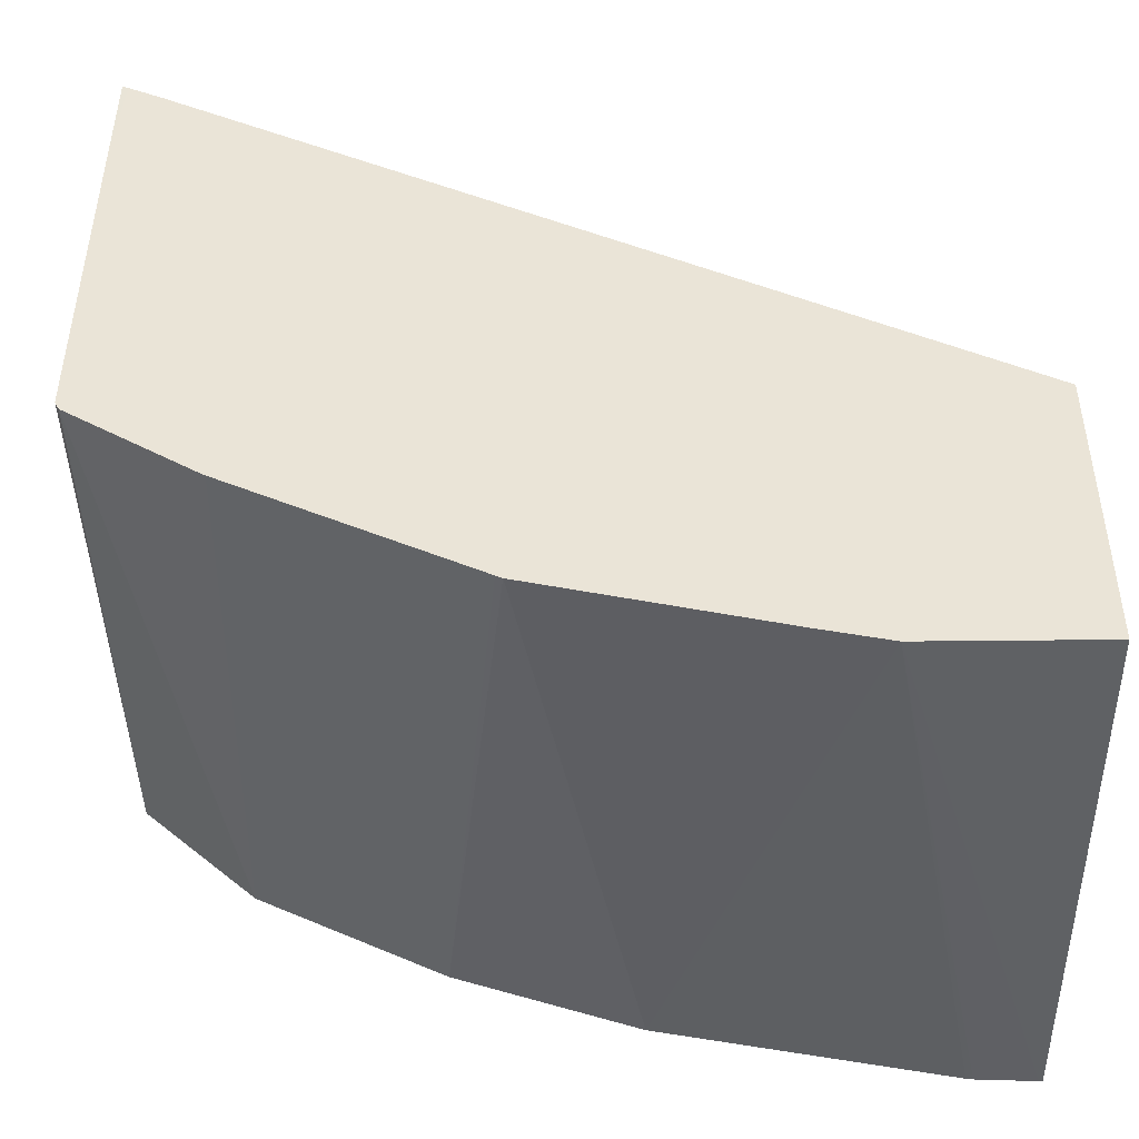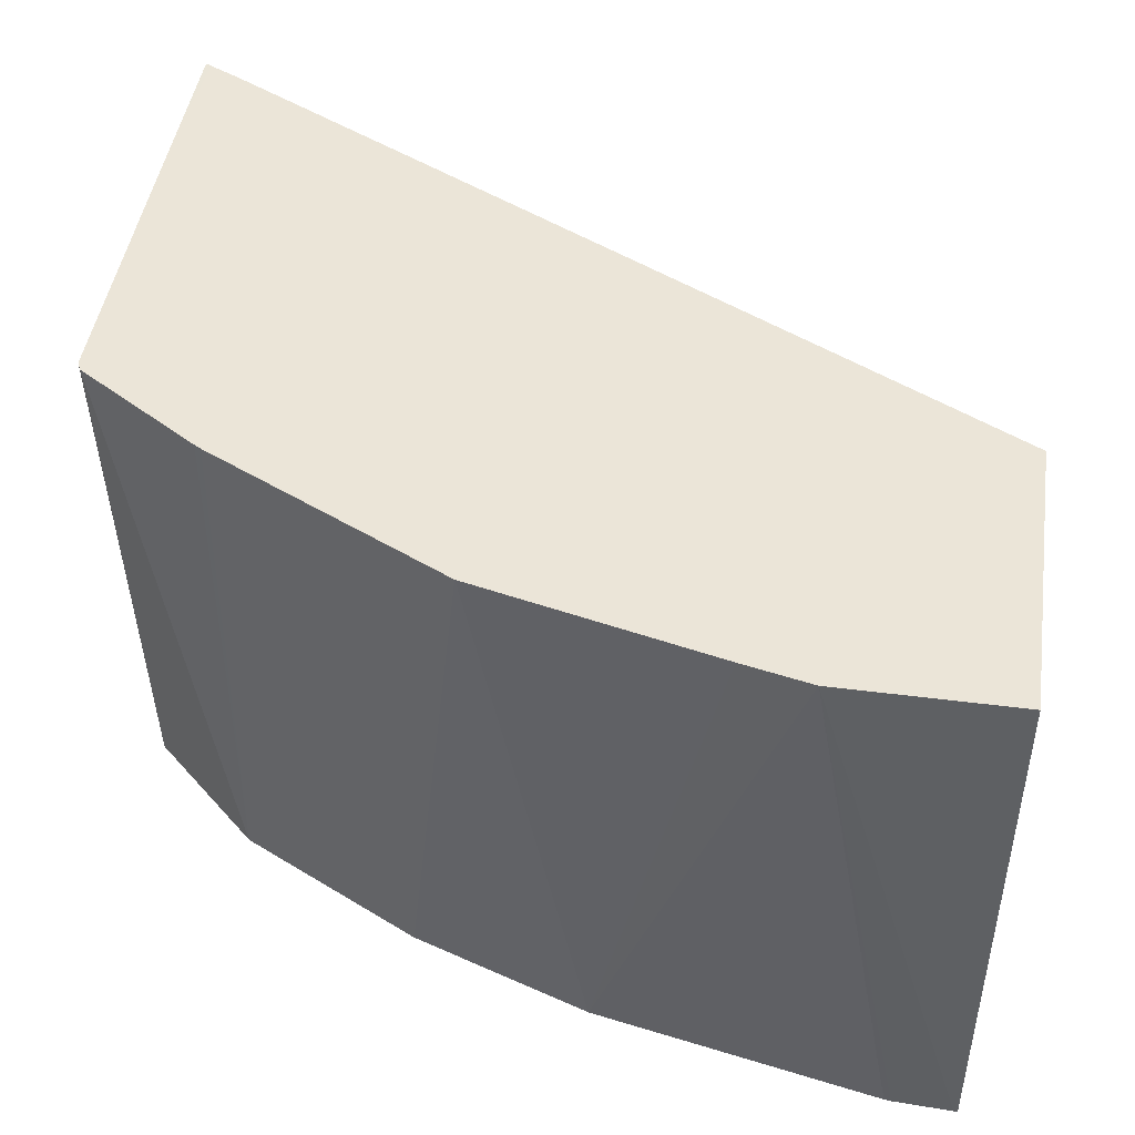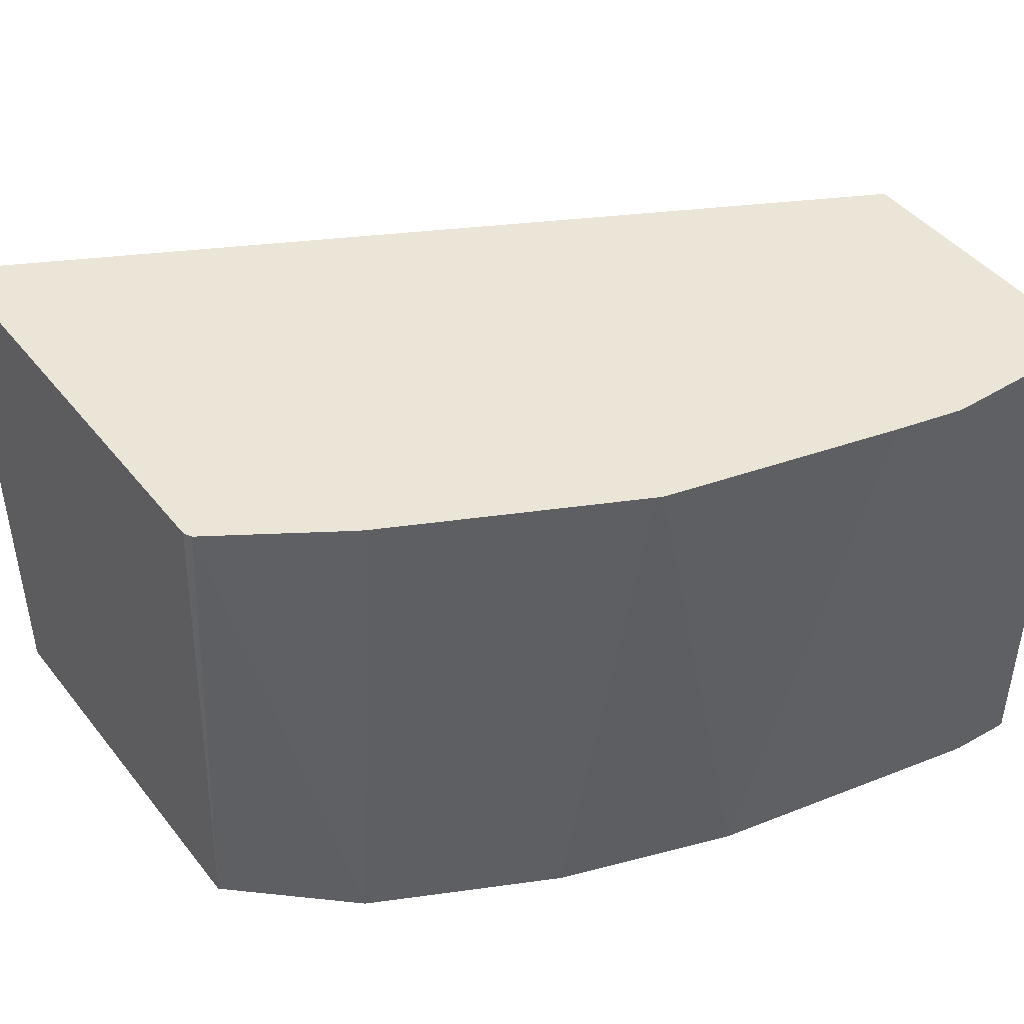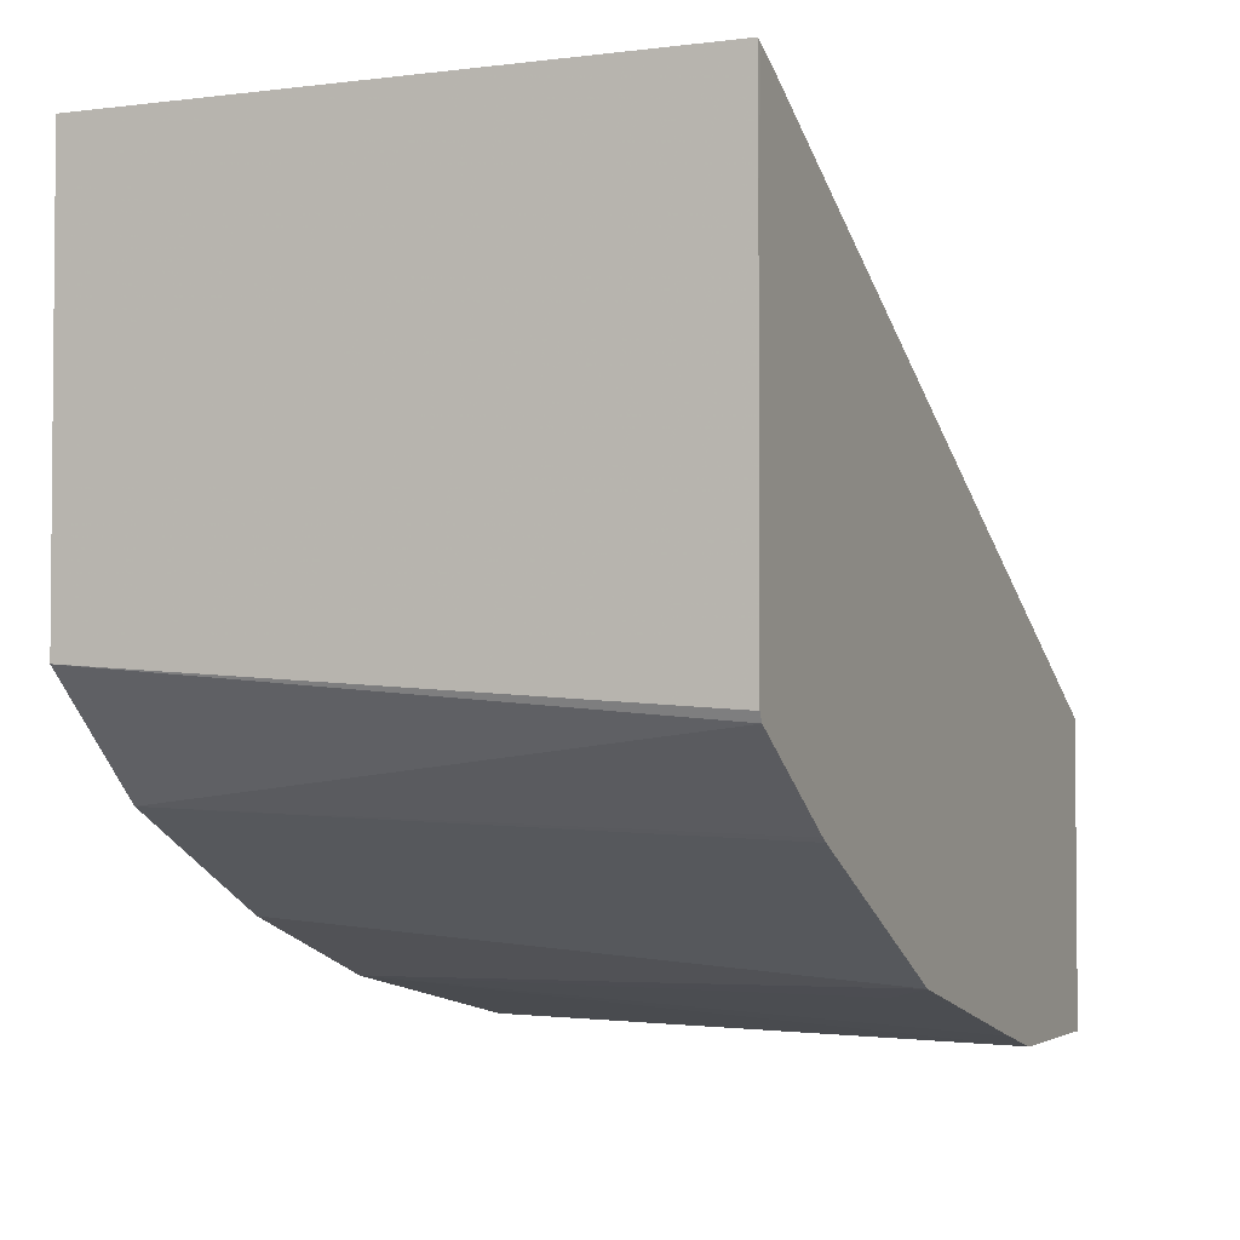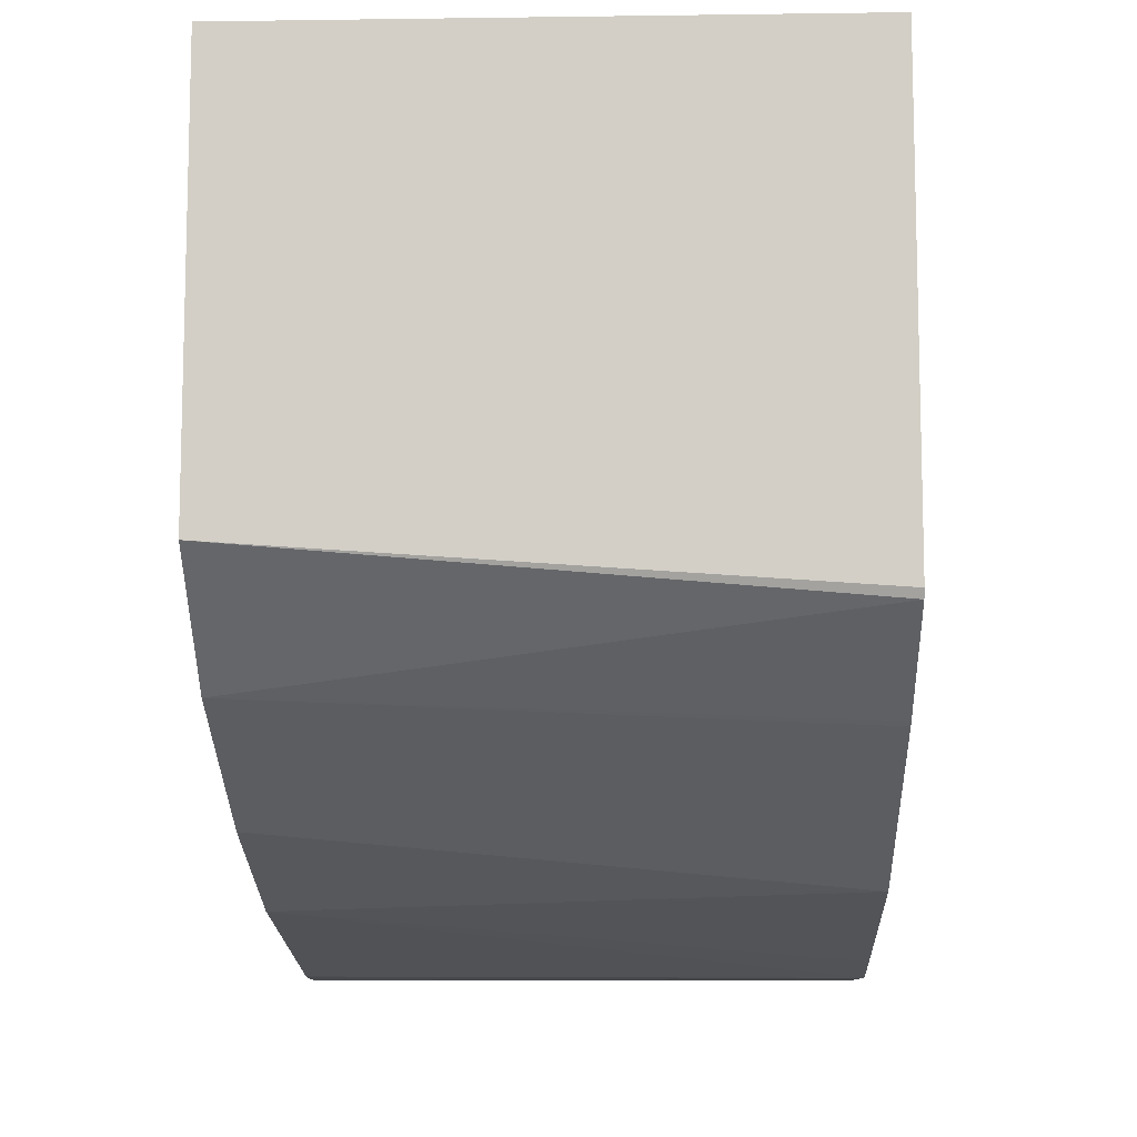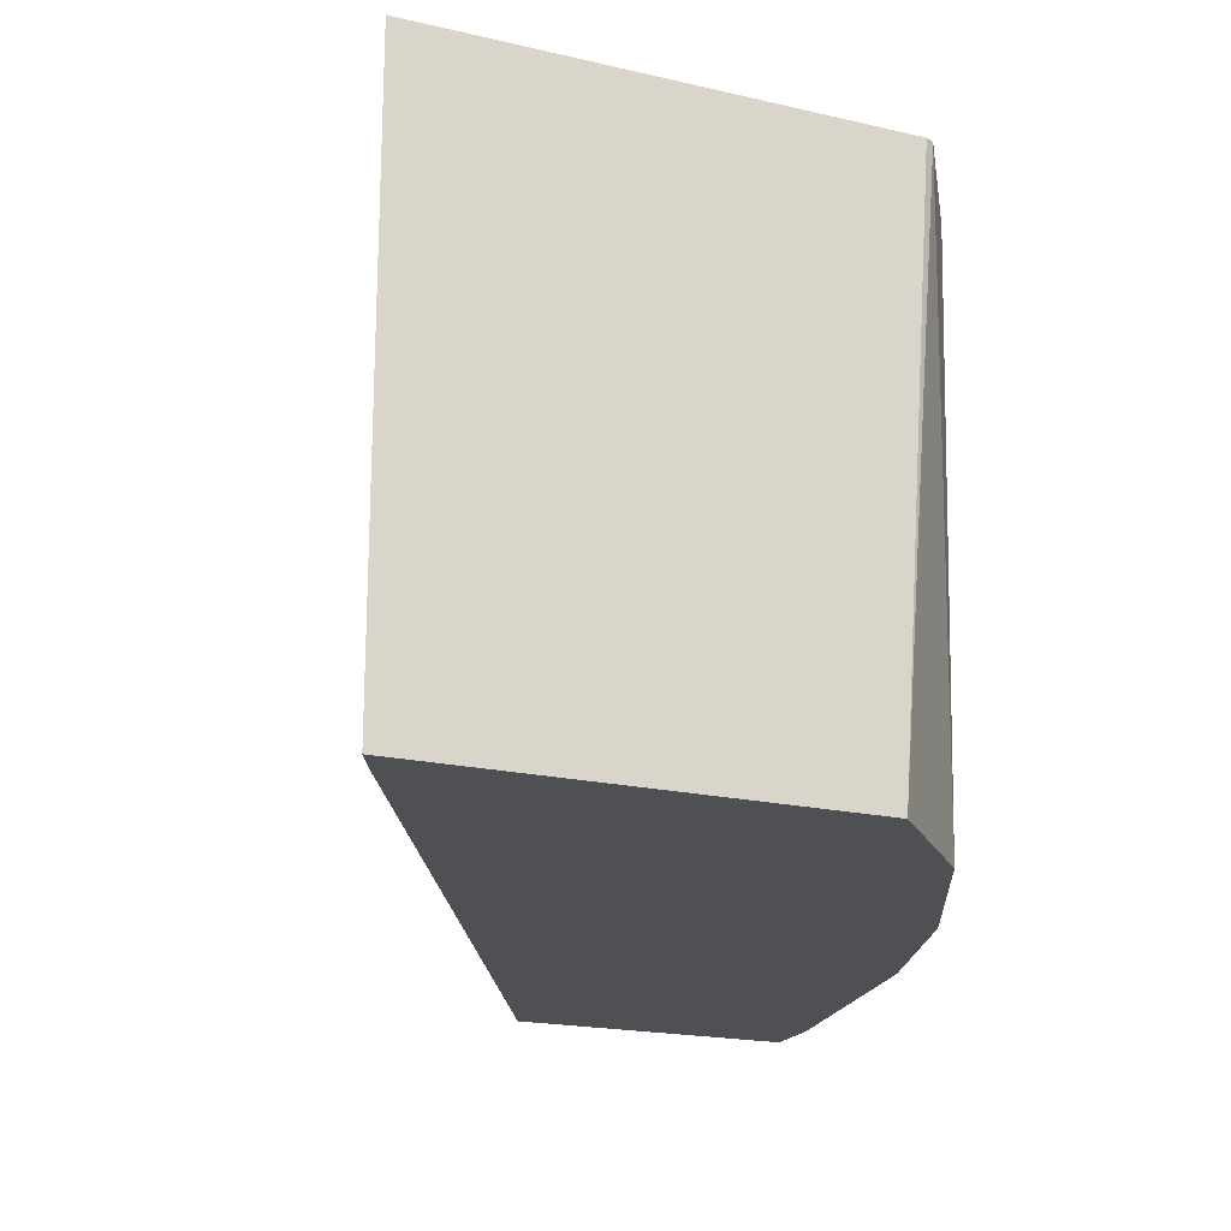
<metadata>
{"format":"obj","ext":"obj","renderer":"f3d","projection":"perspective","resolution":1024,"background":"white","views":[{"elev":-45.6,"azim":-179.3,"up":"+Z"},{"elev":45.9,"azim":-171.6,"up":"+Y"},{"elev":44.4,"azim":144.3,"up":"+Y"},{"elev":-3.1,"azim":113.4,"up":"+Z"},{"elev":-9.7,"azim":92.0,"up":"+Z"},{"elev":-19.2,"azim":66.3,"up":"+Y"}]}
</metadata>
<code>
v -0.001016 0.4302 -0.365
v -0.001016 0.5846 -0.365
v 1.301e-05 0.4302 -0.365
v -0.001016 0.4302 -0.2856
v -0.001016 0.5846 -0.2856
v 0.0451 0.5846 -0.365
v 0.01587 0.4302 -0.3643
v 0.2169 0.4302 -0.1693
v 0.2169 0.5846 -0.1693
v 0.01761 0.4302 -0.3641
v 0.06295 0.5846 -0.361
v 0.09522 0.4302 -0.3491
v 0.2274 0.4302 -0.164
v 0.2274 0.5846 -0.164
v 0.2258 0.5846 -0.1648
v 0.1261 0.5846 -0.3458
v 0.1111 0.5713 -0.3491
v 0.1445 0.4302 -0.3324
v 0.2274 0.4302 -0.2775
v 0.2274 0.5846 -0.192
v 0.1278 0.5846 -0.3449
v 0.1578 0.5846 -0.3299
v 0.1746 0.4302 -0.3174
v 0.2263 0.5846 -0.2907
v 0.2274 0.5846 -0.2884
v 0.1957 0.4302 -0.3068
v 0.1913 0.5846 -0.3132
v 0.1757 0.4302 -0.3168
v 0.193 0.5846 -0.3121
v 0.1863 0.4302 -0.3115
f 11 16 17
f 12 16 18
f 12 17 16
f 11 17 12
f 9 14 15
f 4 9 5
f 8 13 14
f 6 12 10
f 6 11 12
f 6 10 7
f 8 14 9
f 13 19 25
f 27 30 28
f 13 20 14
f 16 21 18
f 18 21 22
f 18 22 23
f 19 24 25
f 19 26 24
f 22 27 23
f 23 27 28
f 24 26 29
f 26 27 29
f 26 30 27
f 4 8 9
f 13 25 20
f 3 6 7
f 14 20 15
f 2 16 11
f 2 11 6
f 1 2 6
f 1 6 3
f 1 3 7
f 1 7 10
f 1 10 12
f 1 12 18
f 1 23 28
f 1 28 30
f 1 30 26
f 1 26 19
f 1 19 13
f 1 13 8
f 1 18 23
f 1 4 5
f 1 8 4
f 2 22 21
f 2 27 22
f 2 29 27
f 2 25 24
f 2 24 29
f 2 21 16
f 2 15 20
f 2 9 15
f 2 5 9
f 1 5 2
f 2 20 25

</code>
